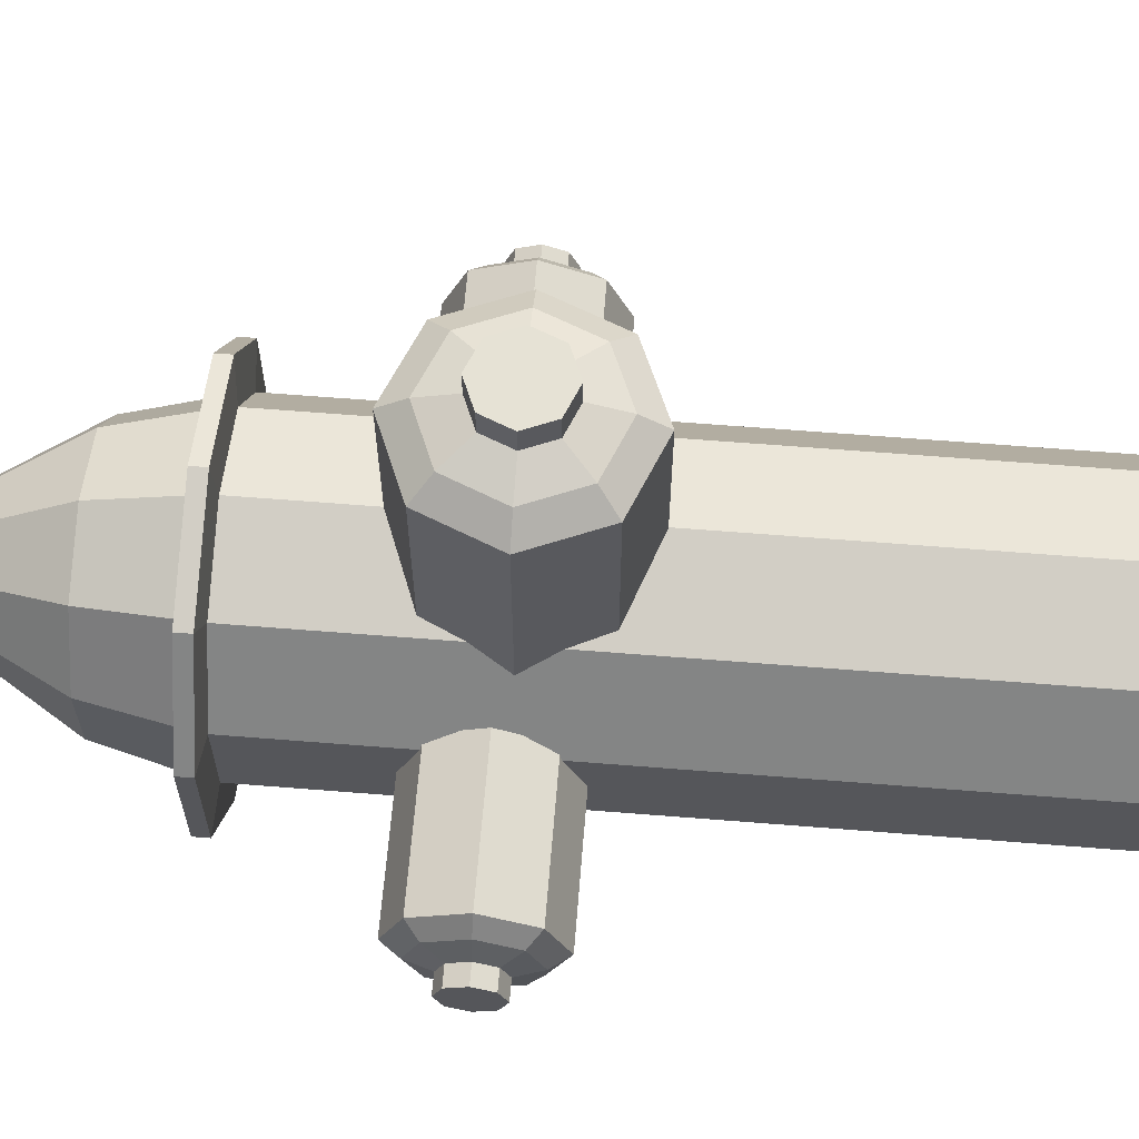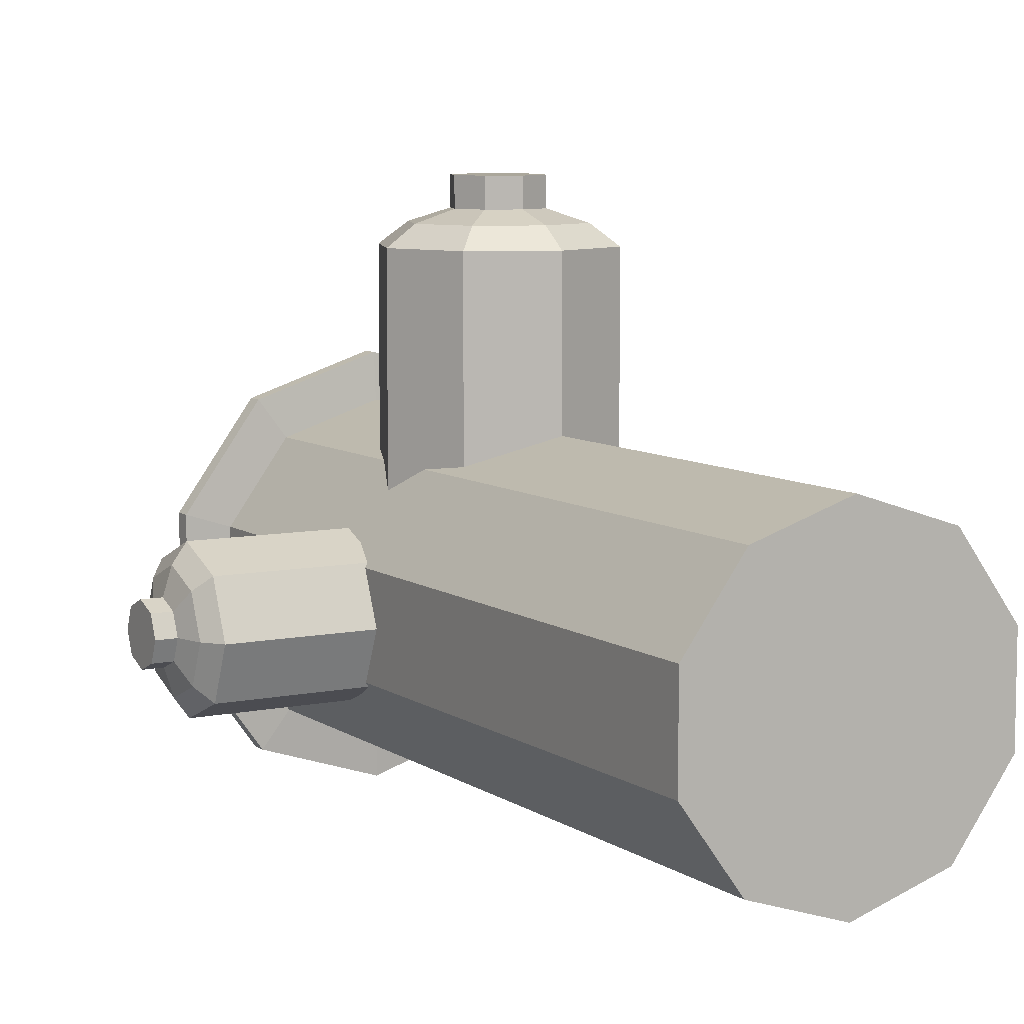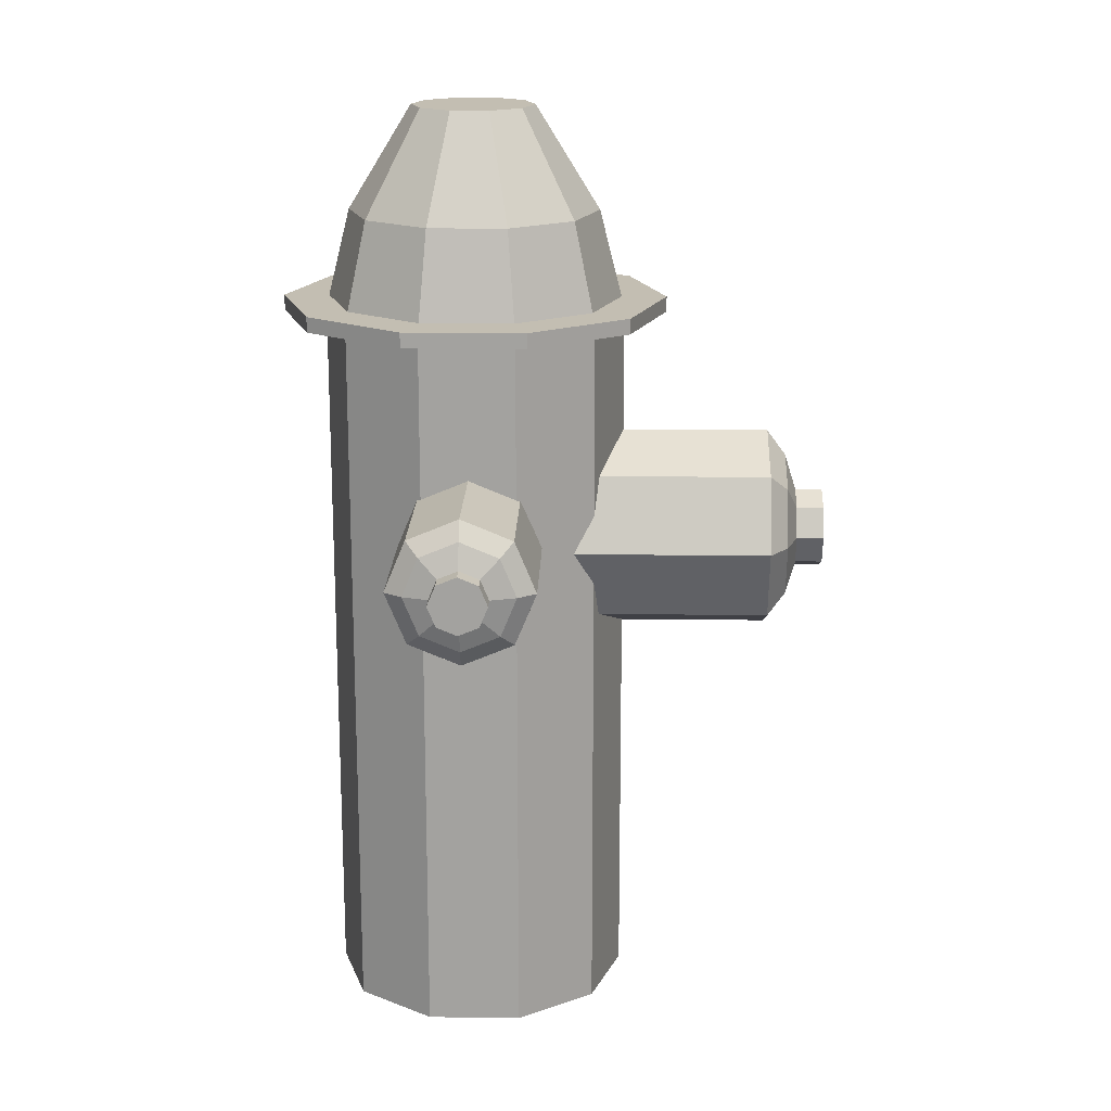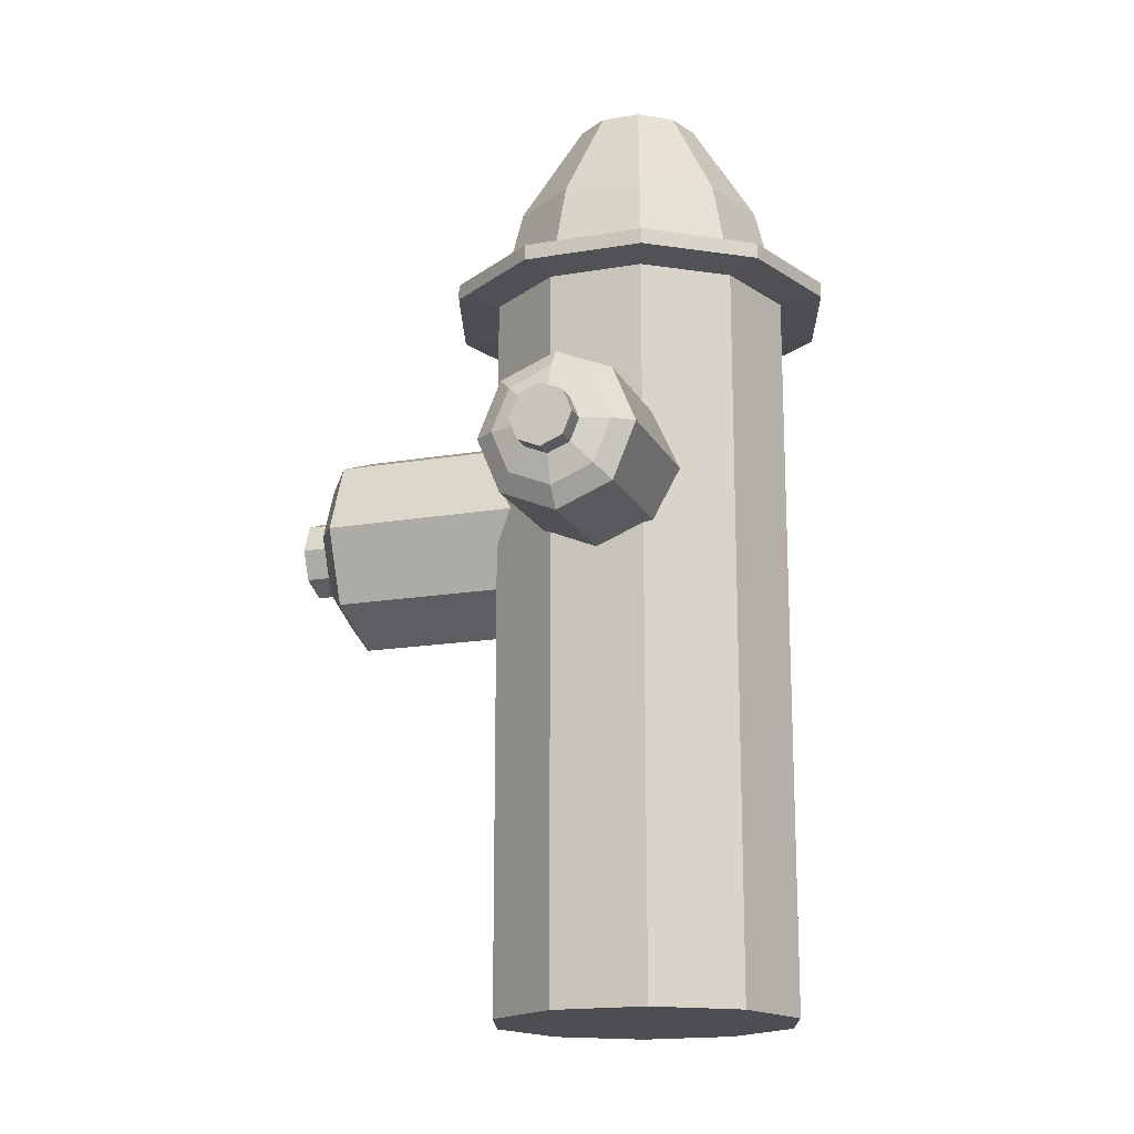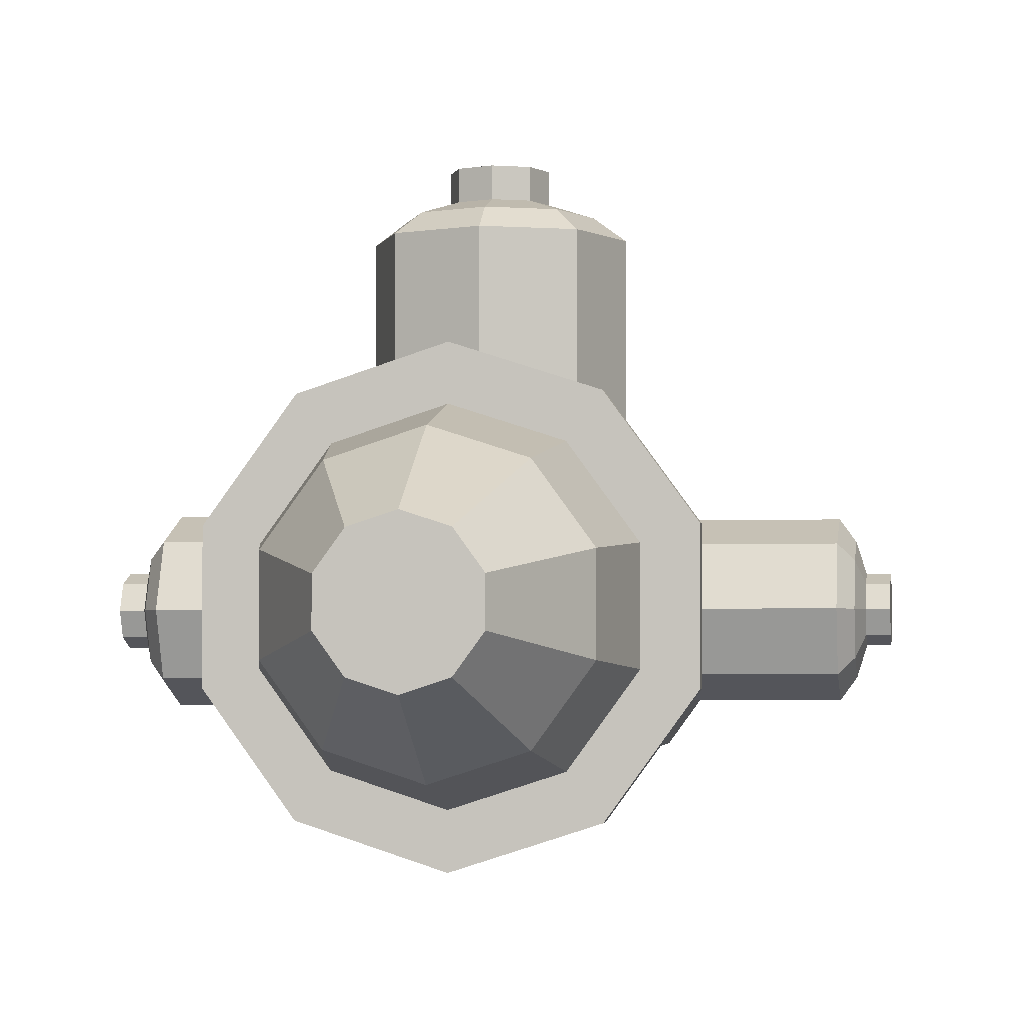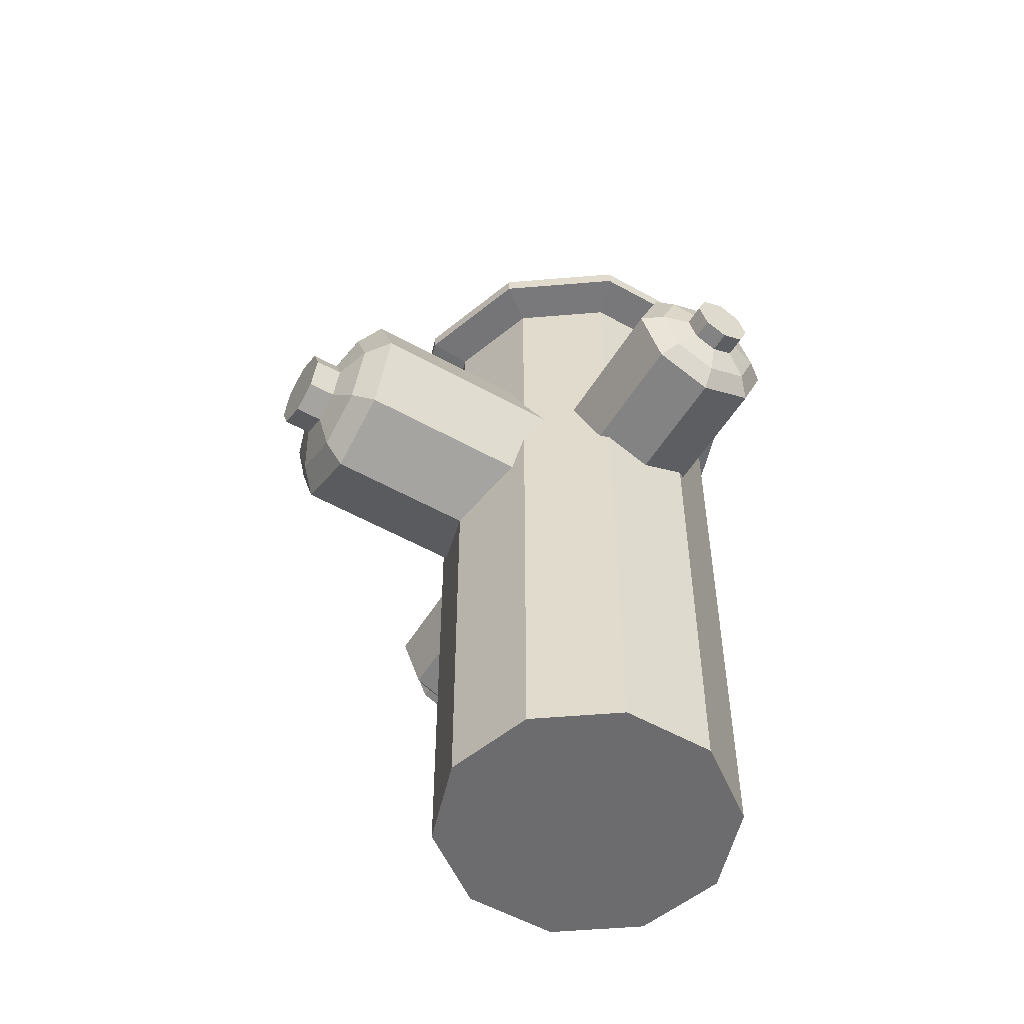
<metadata>
{"format":"obj","ext":"obj","renderer":"f3d","projection":"perspective","resolution":1024,"background":"white","views":[{"elev":64.0,"azim":-85.4,"up":"+Z"},{"elev":8.1,"azim":-29.8,"up":"+Z"},{"elev":17.3,"azim":-88.5,"up":"+Y"},{"elev":-16.9,"azim":109.1,"up":"+Y"},{"elev":-2.7,"azim":-171.3,"up":"+Z"},{"elev":-53.8,"azim":59.1,"up":"+Y"}]}
</metadata>
<code>
o cu_Cylinder
v -7.582 0.6528 0.2148
v -7.472 0.6528 0.2506
v -7.404 0.6528 0.3442
v -7.404 0.6528 0.4598
v -7.472 0.6528 0.5534
v -7.582 0.6528 0.5892
v -7.692 0.6528 0.5534
v -7.76 0.6528 0.4598
v -7.76 0.6528 0.3442
v -7.692 0.6528 0.2506
v -7.582 0.6351 0.2559
v -7.496 0.6351 0.2838
v -7.443 0.6351 0.3568
v -7.443 0.6351 0.4472
v -7.496 0.6351 0.5202
v -7.582 0.6351 0.5481
v -7.668 0.6351 0.5202
v -7.721 0.6351 0.4472
v -7.721 0.6351 0.3568
v -7.668 0.6351 0.2838
v -7.582 0.638 0.2148
v -7.472 0.638 0.2506
v -7.404 0.638 0.3442
v -7.404 0.638 0.4598
v -7.472 0.638 0.5534
v -7.582 0.638 0.5892
v -7.692 0.638 0.5534
v -7.76 0.638 0.4598
v -7.76 0.638 0.3442
v -7.692 0.638 0.2506
v -7.582 -0.06032 0.2559
v -7.496 -0.06032 0.2838
v -7.443 -0.06032 0.3568
v -7.443 -0.06032 0.4472
v -7.496 -0.06032 0.5202
v -7.582 -0.06032 0.5481
v -7.668 -0.06032 0.5202
v -7.721 -0.06032 0.4472
v -7.721 -0.06032 0.3568
v -7.668 -0.06032 0.2838
v -7.582 0.6528 0.2588
v -7.498 0.6528 0.2862
v -7.446 0.6528 0.3578
v -7.446 0.6528 0.4462
v -7.498 0.6528 0.5178
v -7.582 0.6528 0.5452
v -7.666 0.6528 0.5178
v -7.718 0.6528 0.4462
v -7.718 0.6528 0.3578
v -7.666 0.6528 0.2862
v -7.582 0.6528 0.2148
v -7.472 0.6528 0.2506
v -7.404 0.6528 0.3442
v -7.404 0.6528 0.4598
v -7.472 0.6528 0.5534
v -7.582 0.6528 0.5892
v -7.692 0.6528 0.5534
v -7.76 0.6528 0.4598
v -7.76 0.6528 0.3442
v -7.692 0.6528 0.2506
v -7.582 0.7375 0.2802
v -7.511 0.7375 0.3035
v -7.466 0.7375 0.3644
v -7.466 0.7375 0.4396
v -7.511 0.7375 0.5005
v -7.582 0.7375 0.5238
v -7.654 0.7375 0.5005
v -7.698 0.7375 0.4396
v -7.698 0.7375 0.3644
v -7.654 0.7375 0.3035
v -7.582 0.8379 0.3423
v -7.547 0.8379 0.3537
v -7.525 0.8379 0.3835
v -7.525 0.8379 0.4205
v -7.547 0.8379 0.4503
v -7.582 0.8379 0.4617
v -7.617 0.8379 0.4503
v -7.639 0.8379 0.4205
v -7.639 0.8379 0.3835
v -7.617 0.8379 0.3537
v -7.483 0.4196 0.4917
v -7.543 0.4196 0.7203
v -7.512 0.3492 0.4917
v -7.555 0.3918 0.7203
v -7.583 0.32 0.4917
v -7.583 0.3803 0.7203
v -7.653 0.3492 0.4917
v -7.611 0.3918 0.7203
v -7.682 0.4196 0.4917
v -7.622 0.4196 0.7203
v -7.653 0.49 0.4917
v -7.611 0.4474 0.7203
v -7.583 0.5192 0.4917
v -7.583 0.4589 0.7203
v -7.512 0.49 0.4917
v -7.555 0.4474 0.7203
v -7.512 0.3492 0.6909
v -7.483 0.4196 0.6909
v -7.583 0.32 0.6909
v -7.653 0.3492 0.6909
v -7.682 0.4196 0.6909
v -7.653 0.49 0.6909
v -7.583 0.5192 0.6909
v -7.512 0.49 0.6909
v -7.53 0.3668 0.7092
v -7.508 0.4196 0.7092
v -7.583 0.345 0.7092
v -7.635 0.3668 0.7092
v -7.657 0.4196 0.7092
v -7.635 0.4724 0.7092
v -7.583 0.4942 0.7092
v -7.53 0.4724 0.7092
v -7.555 0.3918 0.7466
v -7.543 0.4196 0.7466
v -7.583 0.3803 0.7466
v -7.611 0.3918 0.7466
v -7.622 0.4196 0.7466
v -7.611 0.4474 0.7466
v -7.583 0.4589 0.7466
v -7.555 0.4474 0.7466
v -7.71 0.4339 0.3329
v -7.869 0.4339 0.3747
v -7.71 0.4828 0.3532
v -7.869 0.4532 0.3827
v -7.71 0.503 0.402
v -7.869 0.4612 0.402
v -7.71 0.4828 0.4508
v -7.869 0.4532 0.4213
v -7.71 0.4339 0.4711
v -7.869 0.4339 0.4293
v -7.71 0.3851 0.4508
v -7.869 0.4146 0.4213
v -7.71 0.3648 0.402
v -7.869 0.4066 0.402
v -7.71 0.3851 0.3532
v -7.869 0.4146 0.3827
v -7.848 0.4828 0.3532
v -7.848 0.4339 0.3329
v -7.848 0.503 0.402
v -7.848 0.4828 0.4508
v -7.848 0.4339 0.4711
v -7.848 0.3851 0.4508
v -7.848 0.3648 0.402
v -7.848 0.3851 0.3532
v -7.861 0.4705 0.3654
v -7.861 0.4339 0.3502
v -7.861 0.4857 0.402
v -7.861 0.4705 0.4386
v -7.861 0.4339 0.4538
v -7.861 0.3973 0.4386
v -7.861 0.3822 0.402
v -7.861 0.3973 0.3654
v -7.887 0.4532 0.3827
v -7.887 0.4339 0.3747
v -7.887 0.4612 0.402
v -7.887 0.4532 0.4213
v -7.887 0.4339 0.4293
v -7.887 0.4146 0.4213
v -7.887 0.4066 0.402
v -7.887 0.4146 0.3827
v -7.479 0.4339 0.3274
v -7.308 0.4339 0.3726
v -7.479 0.3812 0.3493
v -7.308 0.4131 0.3812
v -7.479 0.3593 0.402
v -7.308 0.4045 0.402
v -7.479 0.3812 0.4547
v -7.308 0.4131 0.4228
v -7.479 0.4339 0.4766
v -7.308 0.4339 0.4314
v -7.479 0.4867 0.4547
v -7.308 0.4547 0.4228
v -7.479 0.5085 0.402
v -7.308 0.4634 0.402
v -7.479 0.4867 0.3493
v -7.308 0.4547 0.3812
v -7.33 0.3812 0.3493
v -7.33 0.4339 0.3274
v -7.33 0.3593 0.402
v -7.33 0.3812 0.4547
v -7.33 0.4339 0.4766
v -7.33 0.4867 0.4547
v -7.33 0.5085 0.402
v -7.33 0.4867 0.3493
v -7.316 0.3944 0.3625
v -7.316 0.4339 0.3461
v -7.316 0.378 0.402
v -7.316 0.3944 0.4415
v -7.316 0.4339 0.4579
v -7.316 0.4734 0.4415
v -7.316 0.4898 0.402
v -7.316 0.4734 0.3625
v -7.288 0.4131 0.3812
v -7.288 0.4339 0.3726
v -7.288 0.4045 0.402
v -7.288 0.4131 0.4228
v -7.288 0.4339 0.4314
v -7.288 0.4547 0.4228
v -7.288 0.4634 0.402
v -7.288 0.4547 0.3812
f 6 7 27 26
f 20 11 31 40
f 3 4 24 23
f 10 1 21 30
f 7 8 28 27
f 4 5 25 24
f 1 2 22 21
f 8 9 29 28
f 5 6 26 25
f 2 3 23 22
f 9 10 30 29
f 12 11 21 22
f 13 12 22 23
f 14 13 23 24
f 15 14 24 25
f 16 15 25 26
f 17 16 26 27
f 18 17 27 28
f 19 18 28 29
f 20 19 29 30
f 11 20 30 21
f 17 18 38 37
f 14 15 35 34
f 11 12 32 31
f 18 19 39 38
f 15 16 36 35
f 12 13 33 32
f 19 20 40 39
f 16 17 37 36
f 13 14 34 33
f 1 10 60 51
f 8 7 57 58
f 5 4 54 55
f 2 1 51 52
f 9 8 58 59
f 6 5 55 56
f 3 2 52 53
f 10 9 59 60
f 7 6 56 57
f 4 3 53 54
f 47 46 66 67
f 41 42 52 51
f 42 43 53 52
f 43 44 54 53
f 44 45 55 54
f 45 46 56 55
f 46 47 57 56
f 47 48 58 57
f 48 49 59 58
f 49 50 60 59
f 50 41 51 60
f 64 63 73 74
f 44 43 63 64
f 41 50 70 61
f 48 47 67 68
f 45 44 64 65
f 42 41 61 62
f 49 48 68 69
f 46 45 65 66
f 43 42 62 63
f 50 49 69 70
f 71 80 79 78 77 76 75 74 73 72
f 61 70 80 71
f 68 67 77 78
f 65 64 74 75
f 62 61 71 72
f 69 68 78 79
f 66 65 75 76
f 63 62 72 73
f 70 69 79 80
f 67 66 76 77
f 81 98 97 83
f 83 97 99 85
f 85 99 100 87
f 87 100 101 89
f 89 101 102 91
f 91 102 103 93
f 96 94 119 120
f 93 103 104 95
f 95 104 98 81
f 81 83 85 87 89 91 93 95
f 106 105 97 98
f 105 107 99 97
f 107 108 100 99
f 108 109 101 100
f 109 110 102 101
f 110 111 103 102
f 111 112 104 103
f 112 106 98 104
f 82 84 105 106
f 84 86 107 105
f 86 88 108 107
f 88 90 109 108
f 90 92 110 109
f 92 94 111 110
f 94 96 112 111
f 96 82 106 112
f 113 114 120 119 118 117 116 115
f 92 90 117 118
f 88 86 115 116
f 84 82 114 113
f 82 96 120 114
f 94 92 118 119
f 90 88 116 117
f 86 84 113 115
f 121 138 137 123
f 123 137 139 125
f 125 139 140 127
f 127 140 141 129
f 129 141 142 131
f 131 142 143 133
f 136 134 159 160
f 133 143 144 135
f 135 144 138 121
f 121 123 125 127 129 131 133 135
f 146 145 137 138
f 145 147 139 137
f 147 148 140 139
f 148 149 141 140
f 149 150 142 141
f 150 151 143 142
f 151 152 144 143
f 152 146 138 144
f 122 124 145 146
f 124 126 147 145
f 126 128 148 147
f 128 130 149 148
f 130 132 150 149
f 132 134 151 150
f 134 136 152 151
f 136 122 146 152
f 153 154 160 159 158 157 156 155
f 132 130 157 158
f 128 126 155 156
f 124 122 154 153
f 122 136 160 154
f 134 132 158 159
f 130 128 156 157
f 126 124 153 155
f 161 178 177 163
f 163 177 179 165
f 165 179 180 167
f 167 180 181 169
f 169 181 182 171
f 171 182 183 173
f 176 174 199 200
f 173 183 184 175
f 175 184 178 161
f 161 163 165 167 169 171 173 175
f 186 185 177 178
f 185 187 179 177
f 187 188 180 179
f 188 189 181 180
f 189 190 182 181
f 190 191 183 182
f 191 192 184 183
f 192 186 178 184
f 162 164 185 186
f 164 166 187 185
f 166 168 188 187
f 168 170 189 188
f 170 172 190 189
f 172 174 191 190
f 174 176 192 191
f 176 162 186 192
f 193 194 200 199 198 197 196 195
f 172 170 197 198
f 168 166 195 196
f 164 162 194 193
f 162 176 200 194
f 174 172 198 199
f 170 168 196 197
f 166 164 193 195
f 31 32 33 34 35 36 37 38 39 40

</code>
